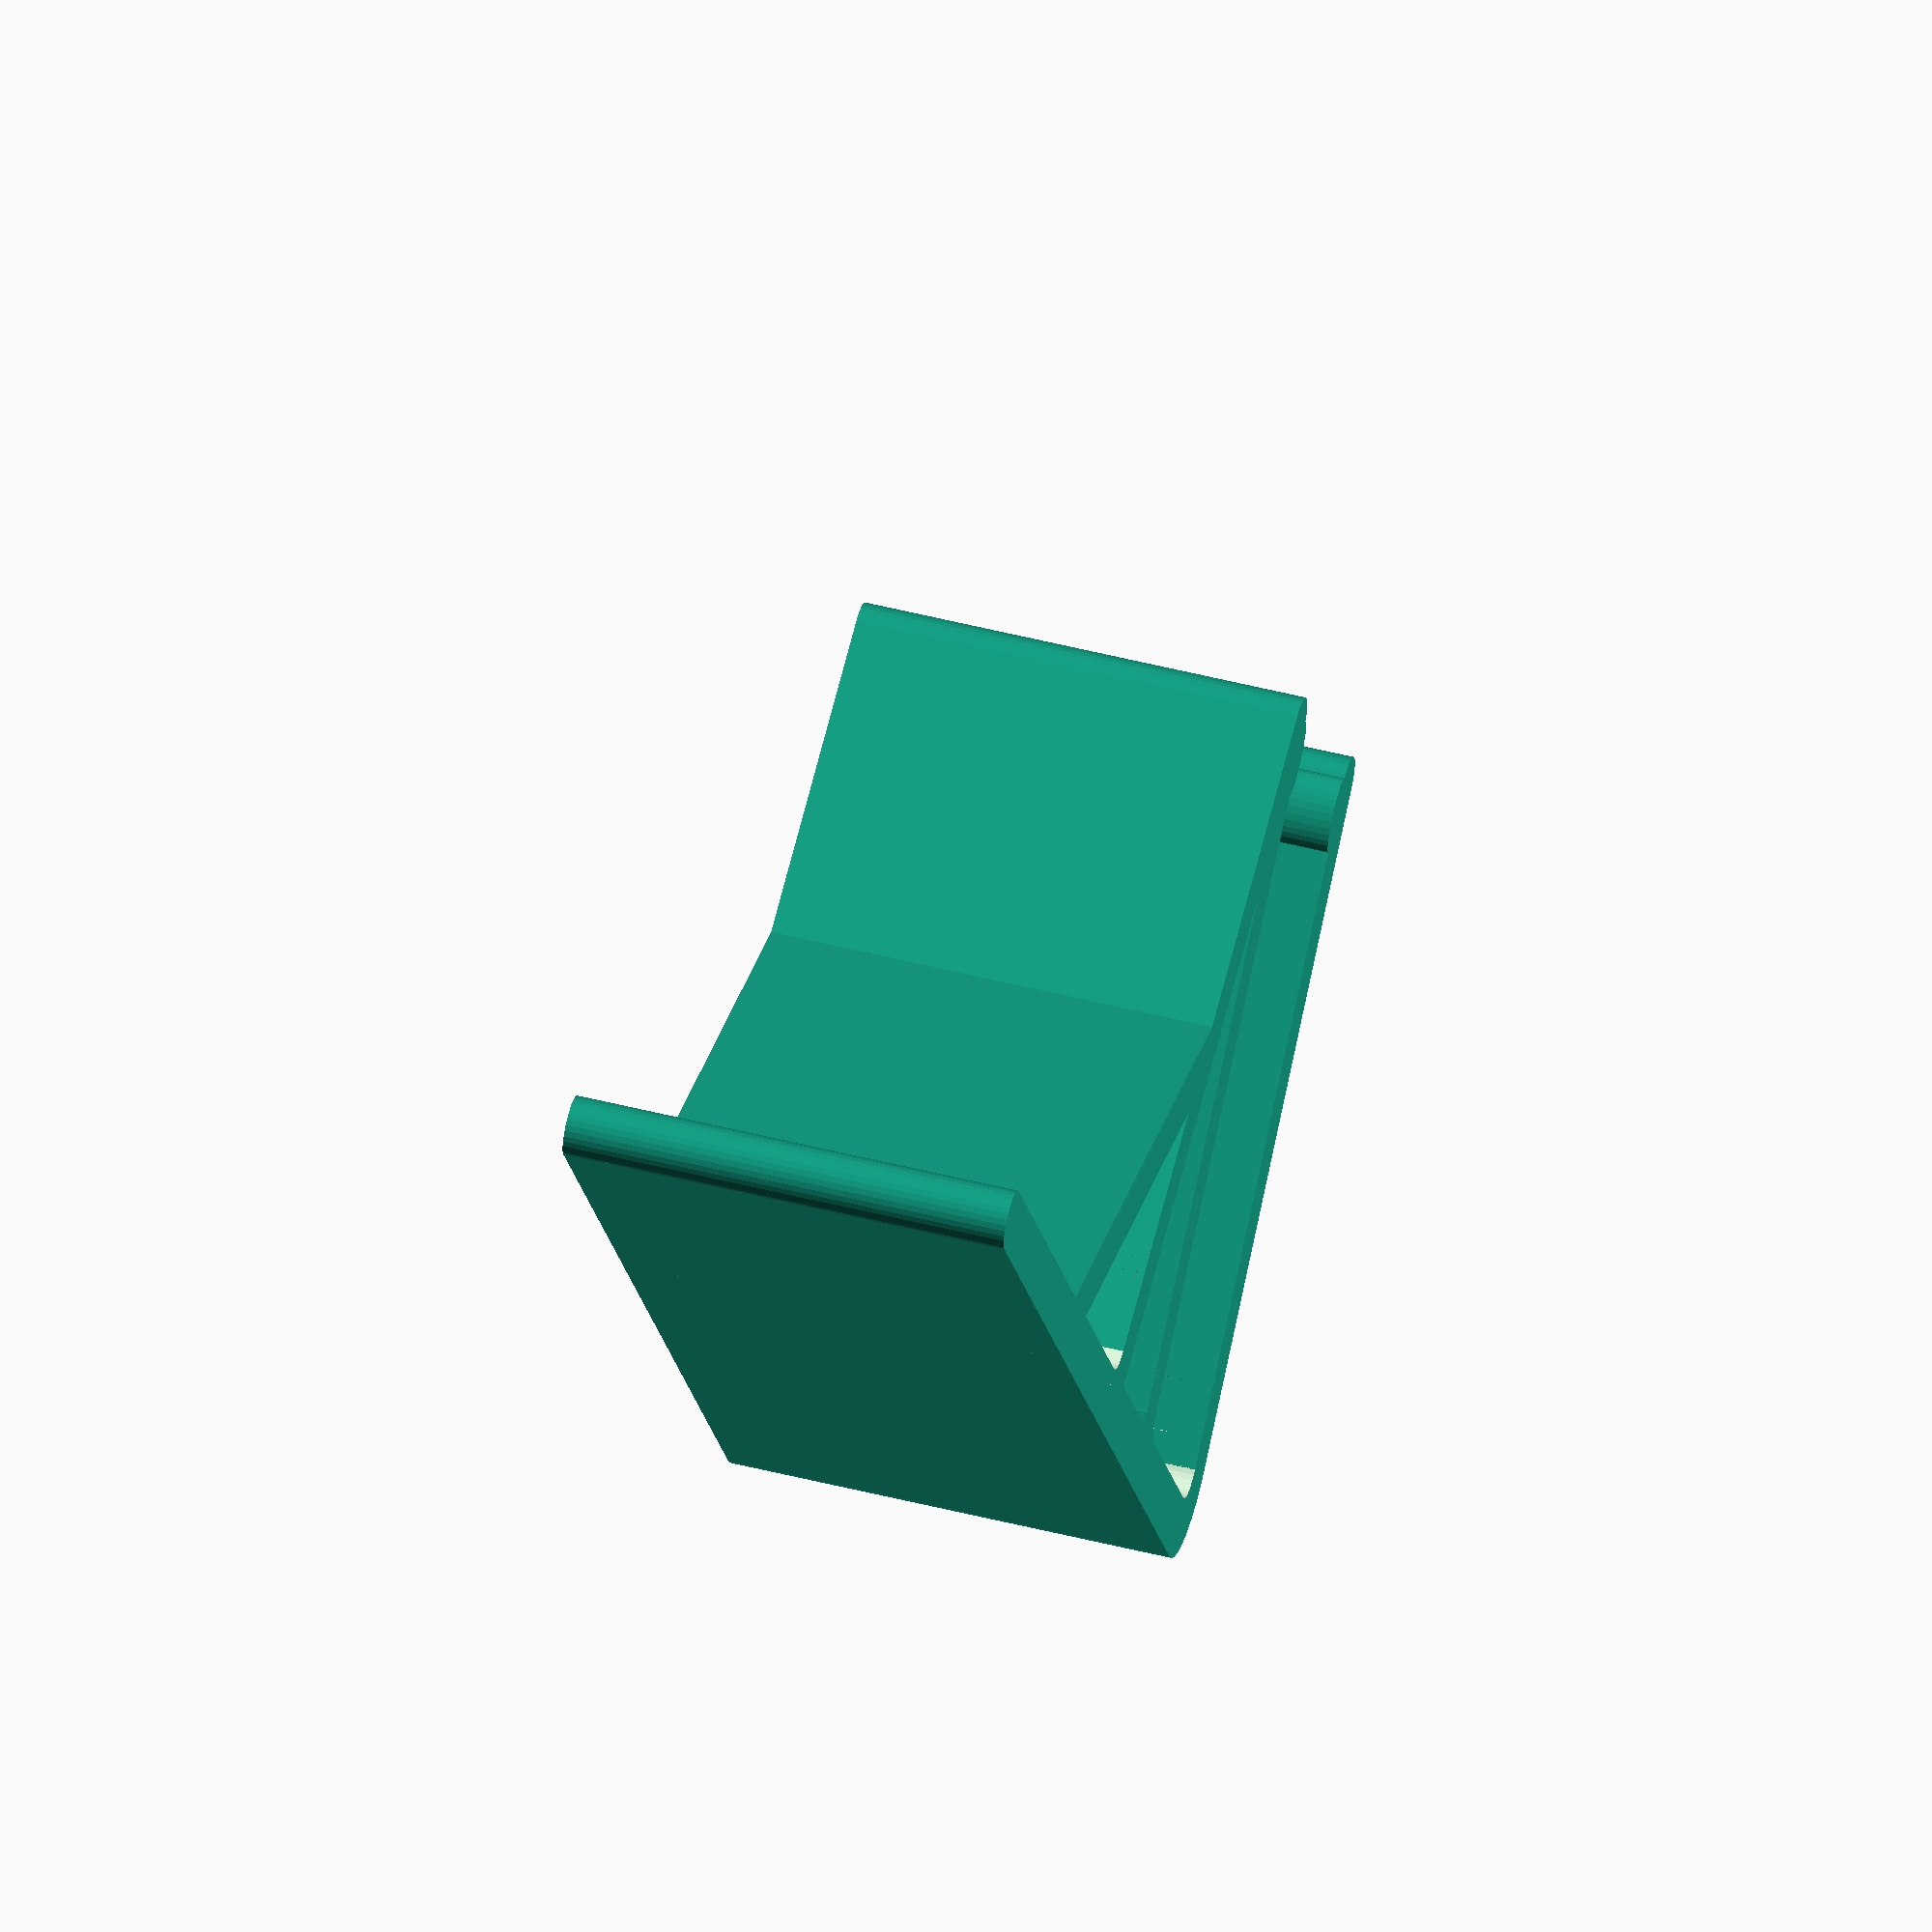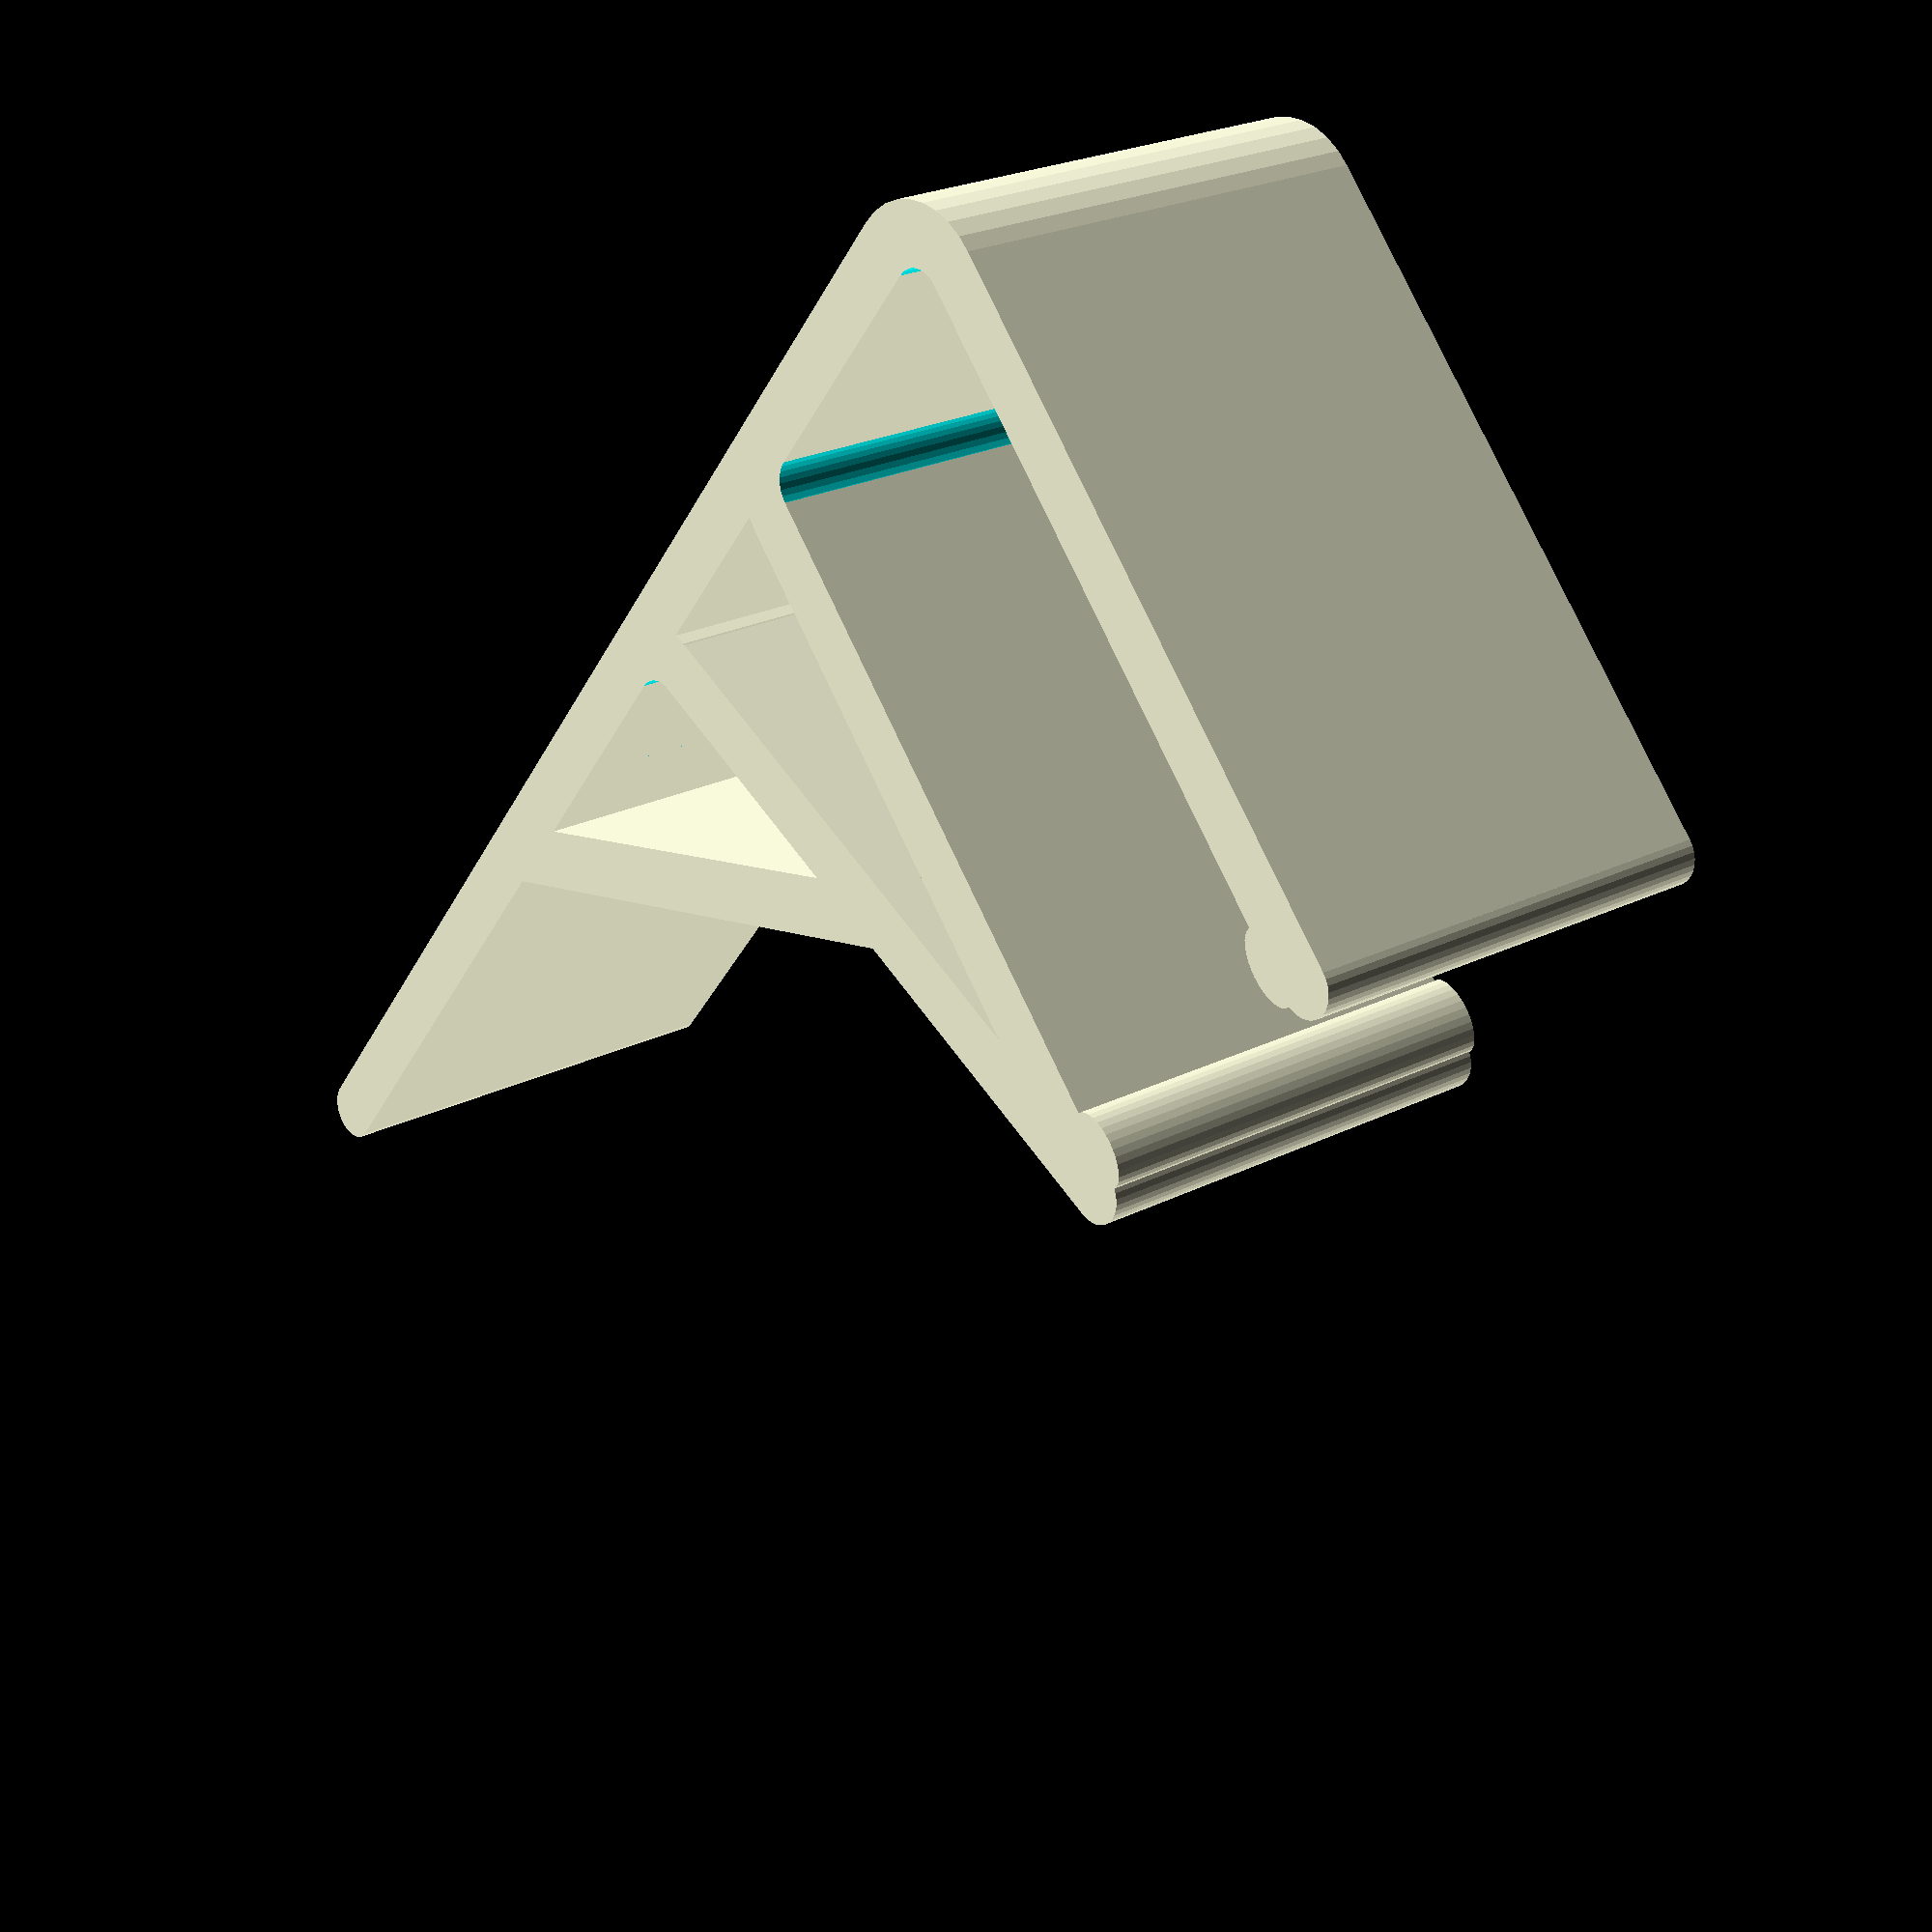
<openscad>
screen = [10.5,350,225];
$fn=32;

t=2;
cr=t*1.5;
a=10;
w=15;
baseL=50;
supportH=23;

// projection(cut = false) 
// screen();

translate([35,0,0]) rotate([0,45-a/2,0]) translate([-20,0,0]) cube([20,w,t]);

brace(a,true);

translate([4.5+screen[0]+sin(a)*supportH,0,0]) {
  translate([-sin(a)*supportH,0,0]) mirror([1,0,0]) brace(-a,true);
  translate([sin(a)*supportH-2,0,0]) brace(-a);
}

rotate([0,90,0]) translate([-t,0,cr]) {
  cube([t,w,baseL]);
  translate([t/2,0,baseL]) rotate([-90,0,0]) cylinder(r=t/2,h=w);
}

module brace(ba,grip=false) {
  translate([cr,0,cr]) rotate([0,ba,0]) translate([-cr,0,0]) {
    cube([t,w,supportH]);
    translate([t/2,0,supportH]) rotate([-90,0,0]) cylinder(r=t/2,h=w);
    if(grip) {
      translate([t,0,supportH-t/2]) rotate([-90,0,0]) scale([0.75,1.25,1]) cylinder(r=t/2,h=w);
    }
  }
  curve(ba);
}

module curve(ba) {
  translate([cr,0,cr]) rotate([-90,0,0]) difference() {
    cylinder(r=cr,h=w);
    translate([0,0,-1]) cylinder(r=cr-t,h=w+2);
    translate([0,-cr,-1]) cube([cr,cr*2,w+2]);
    rotate([0,0,-90+ba]) translate([0,-cr,-1]) cube([cr,cr*2,w+2]);
  }
}

module screen() {
  color("grey") translate([2.25,-2,t*1.7]) rotate([0,a,0]) cube(screen);
}
</openscad>
<views>
elev=280.2 azim=276.4 roll=193.5 proj=o view=solid
elev=289.9 azim=117.8 roll=329.7 proj=p view=solid
</views>
